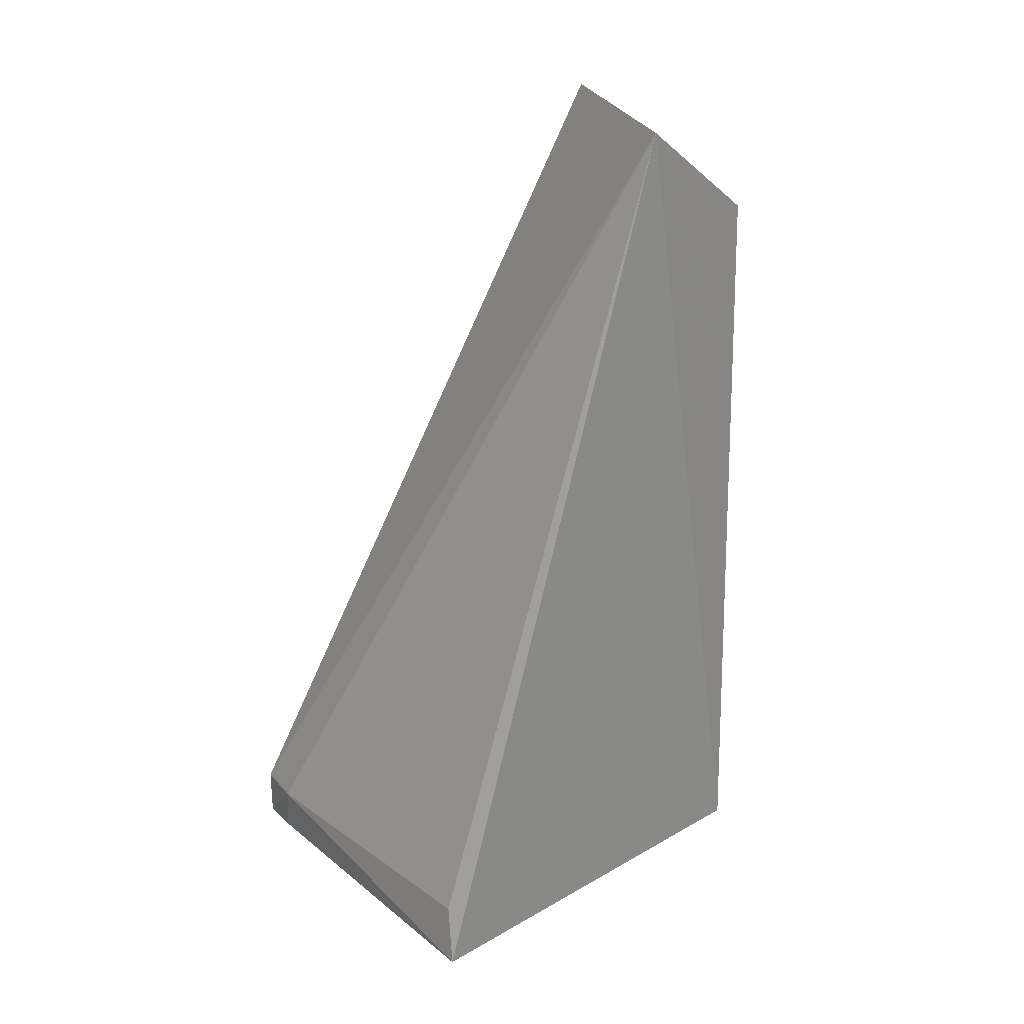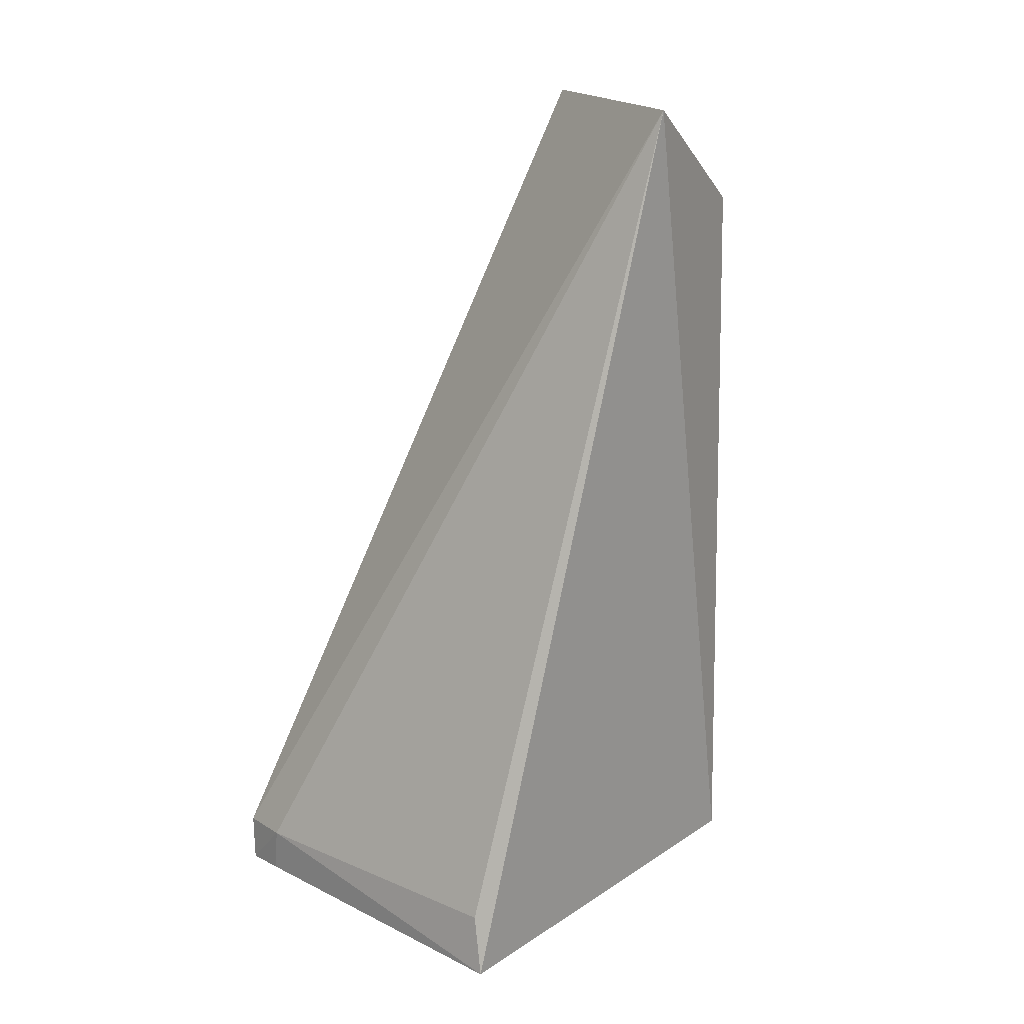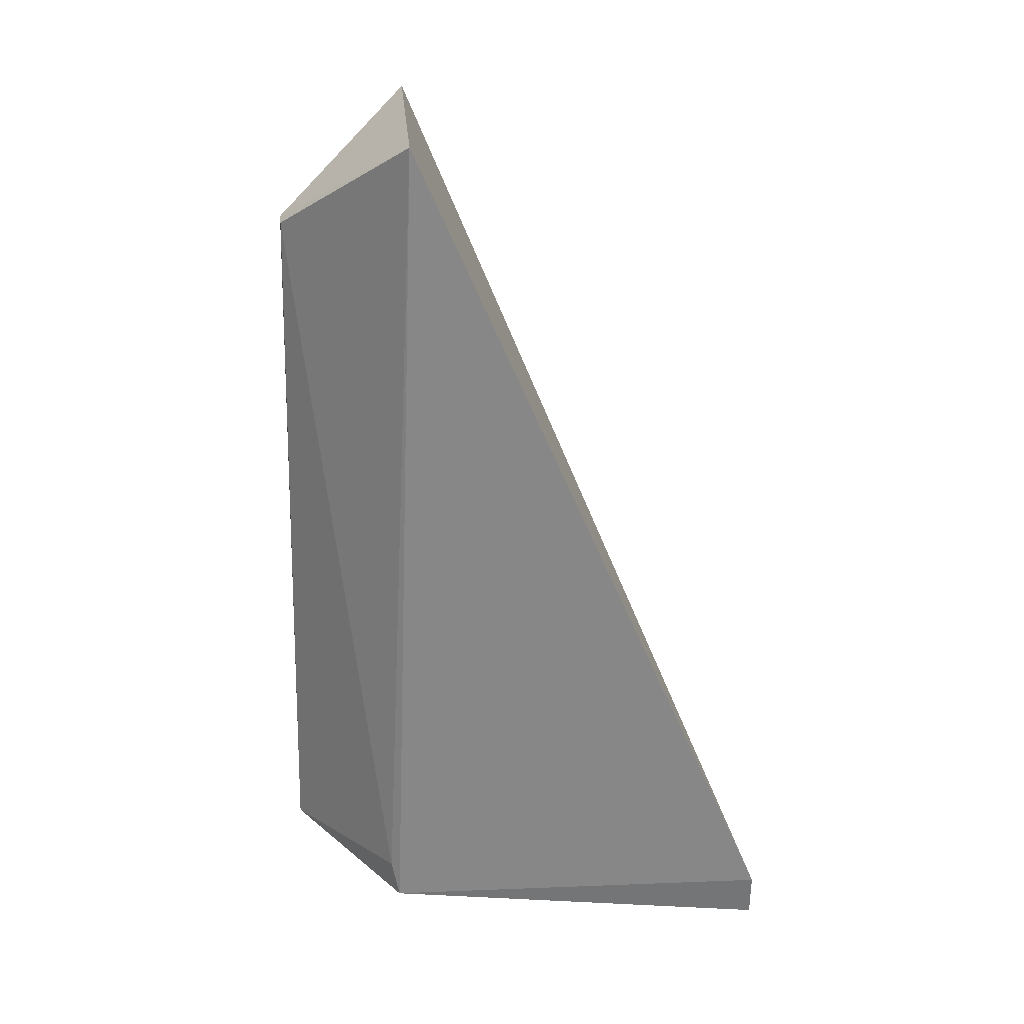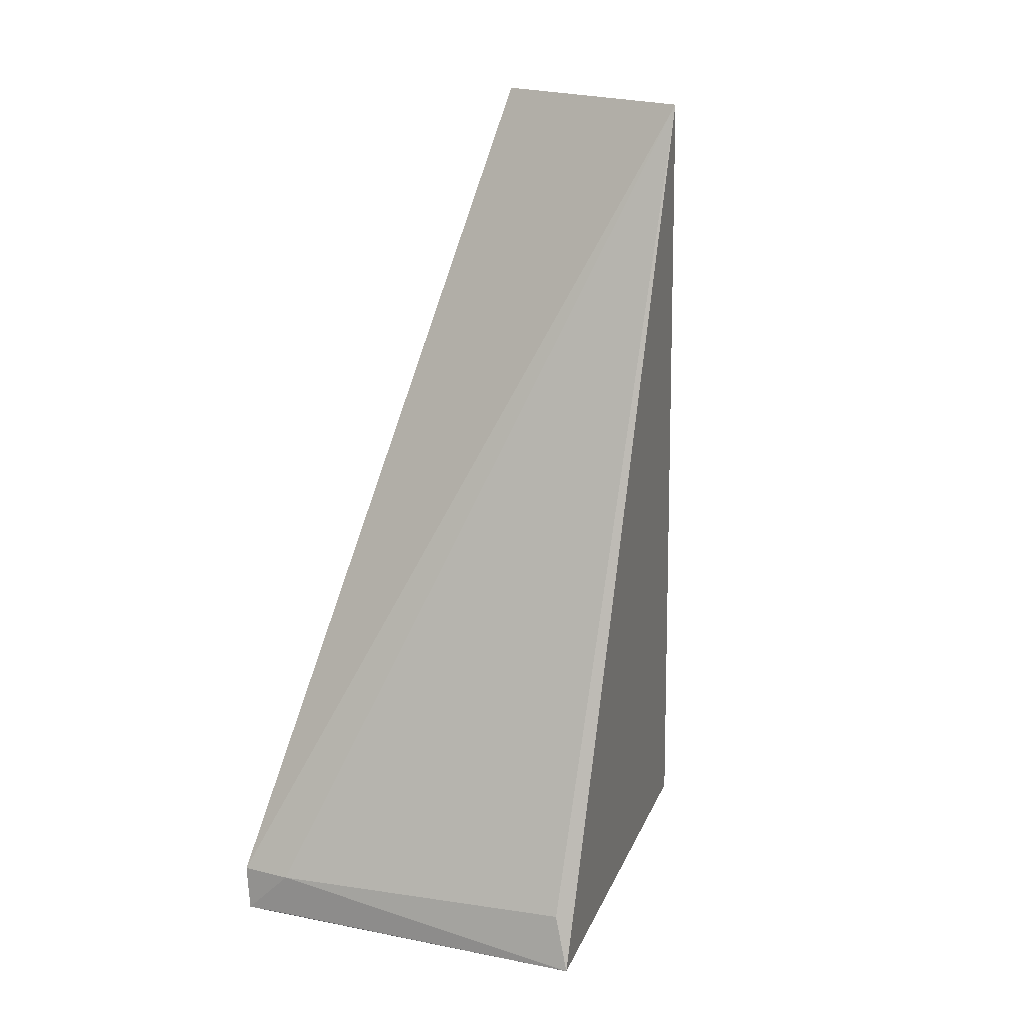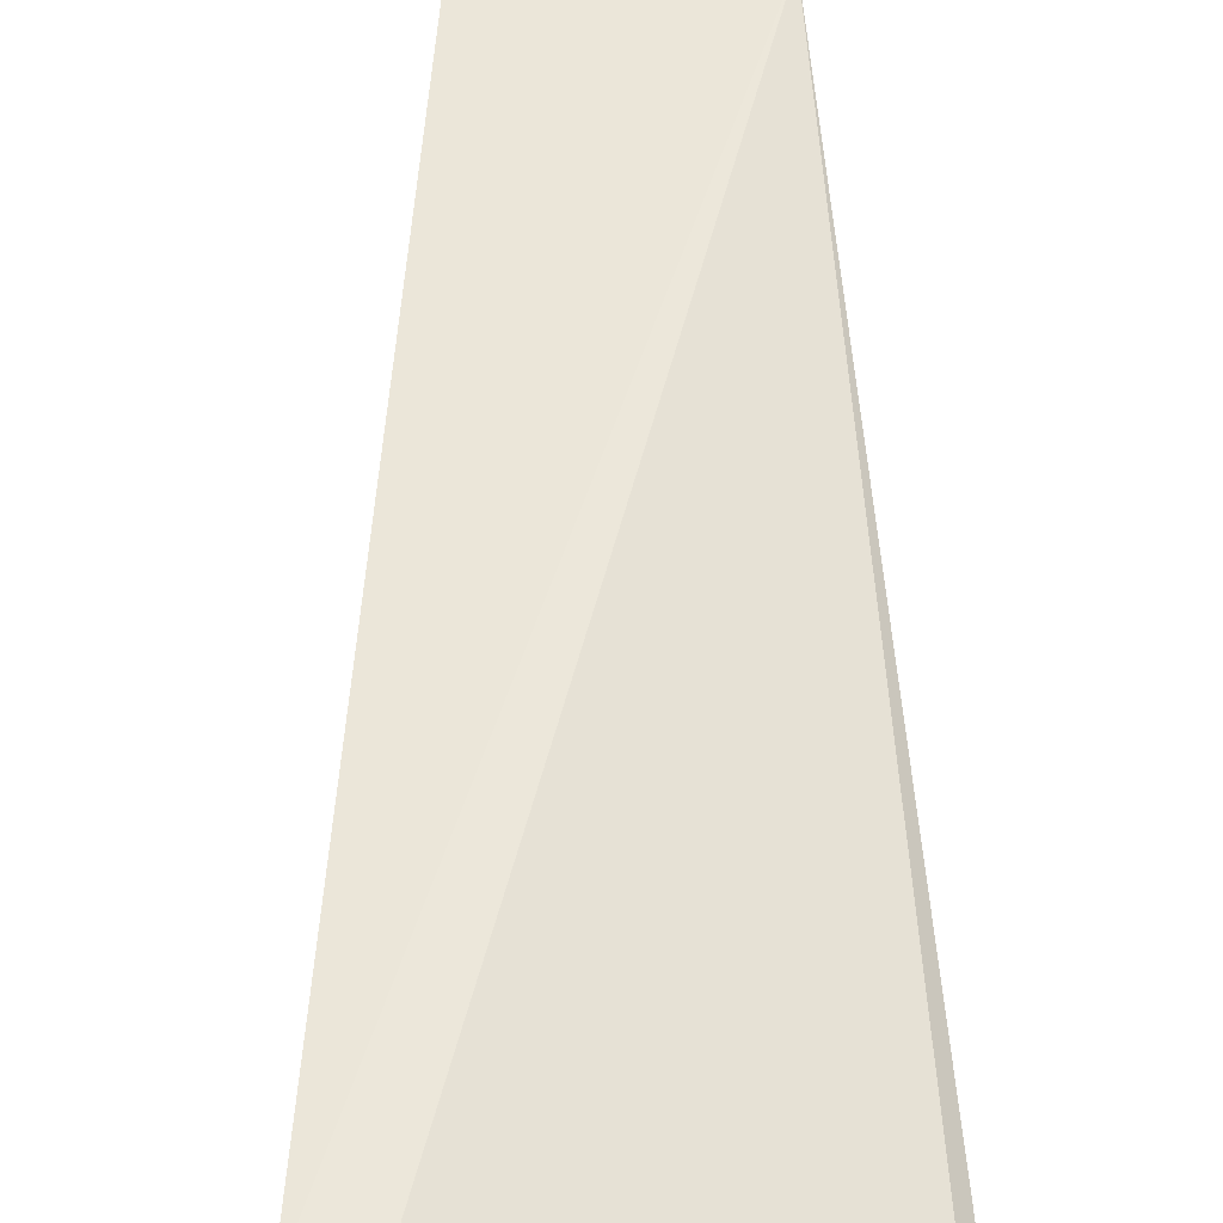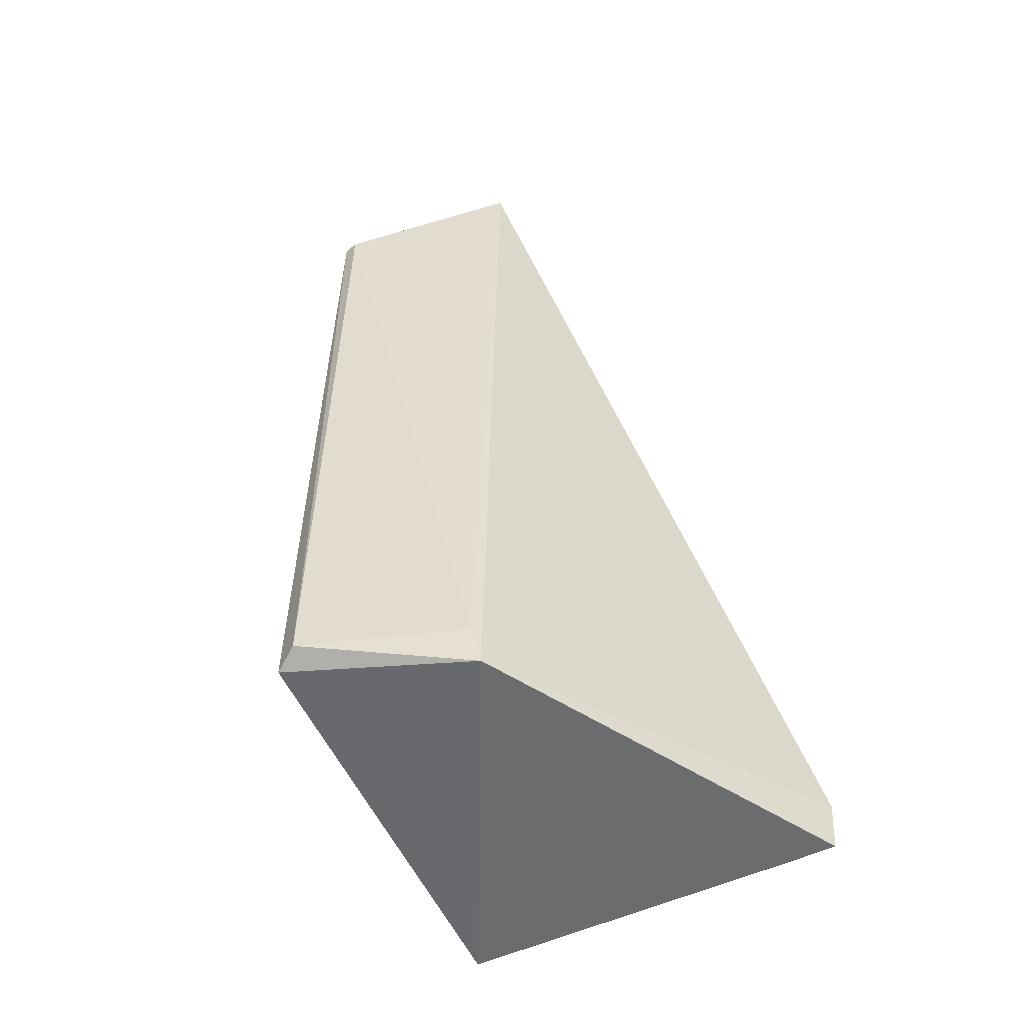
<metadata>
{"format":"obj","ext":"obj","renderer":"f3d","projection":"perspective","resolution":1024,"background":"white","views":[{"elev":24.1,"azim":71.2,"up":"+Y"},{"elev":17.1,"azim":62.7,"up":"+Y"},{"elev":28.5,"azim":-96.7,"up":"+Y"},{"elev":17.7,"azim":38.9,"up":"+Y"},{"elev":75.8,"azim":-2.3,"up":"+Z"},{"elev":-51.9,"azim":-134.7,"up":"+Y"}]}
</metadata>
<code>
v 0.07256 -0.1234 0.04318
v 0.09009 -0.1265 0.03674
v 0.08754 -0.07571 0.02354
v 0.0815 -0.08185 0.01589
v 0.08096 -0.1239 0.01482
v 0.07478 -0.07548 0.02312
v 0.08922 -0.1231 0.03668
v 0.06977 -0.1262 0.04376
v 0.08244 -0.1245 0.01519
v 0.06954 -0.1235 0.04374
v 0.08238 -0.08176 0.01587
v 0.074 -0.1236 0.02065
v 0.07217 -0.126 0.0432
v 0.0737 -0.1259 0.02109
f 7 1 2
f 7 2 3
f 7 3 1
f 9 3 2
f 10 1 3
f 10 3 6
f 10 8 1
f 11 6 3
f 11 4 6
f 11 3 9
f 11 9 5
f 11 5 4
f 12 6 4
f 12 4 5
f 13 8 2
f 13 2 1
f 13 1 8
f 14 9 2
f 14 2 8
f 14 8 10
f 14 10 6
f 14 6 12
f 14 12 5
f 14 5 9

</code>
